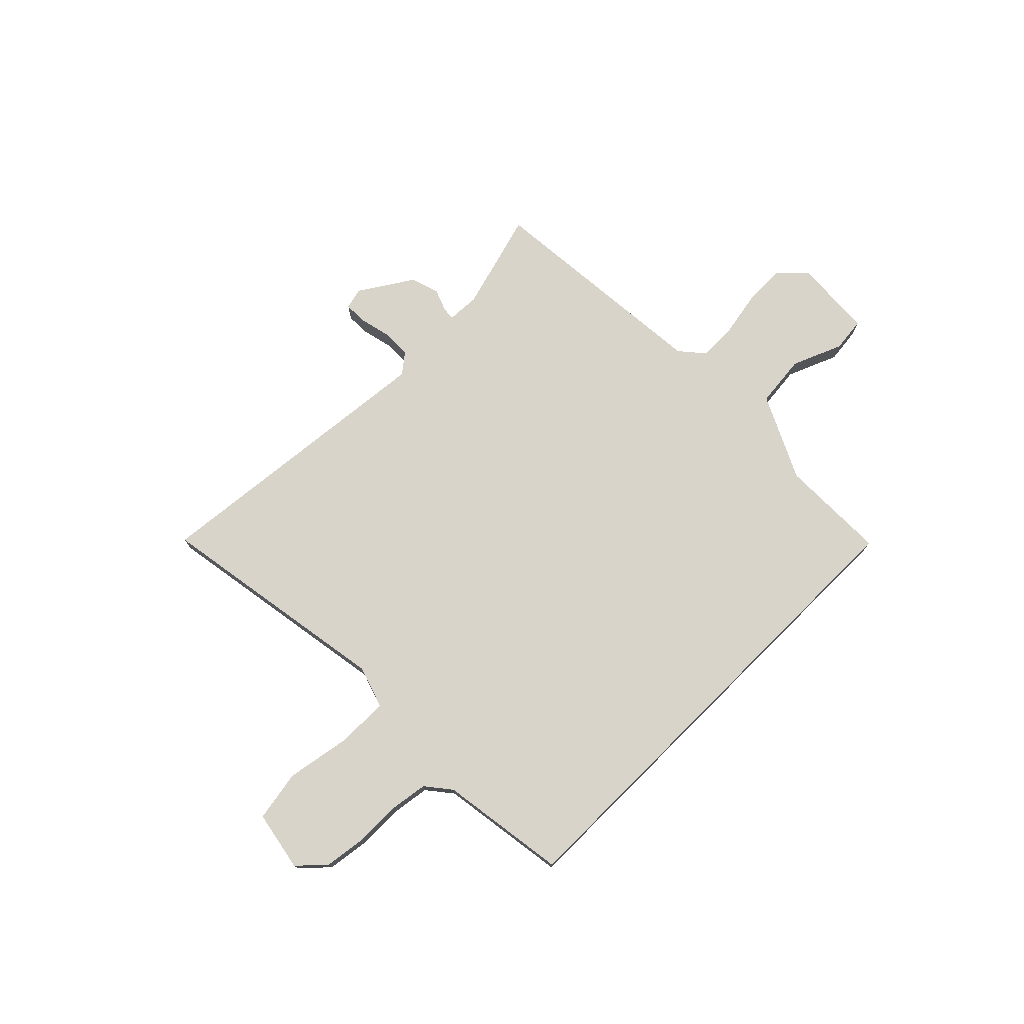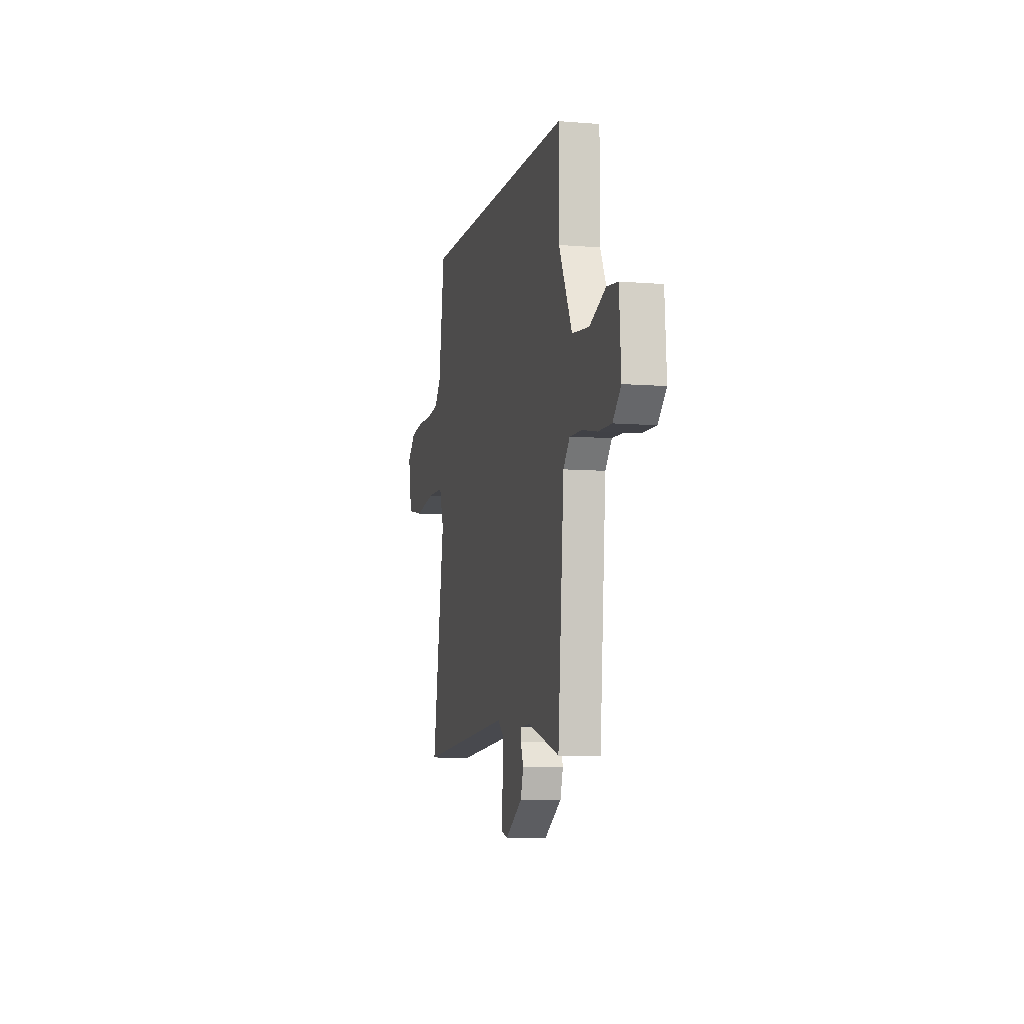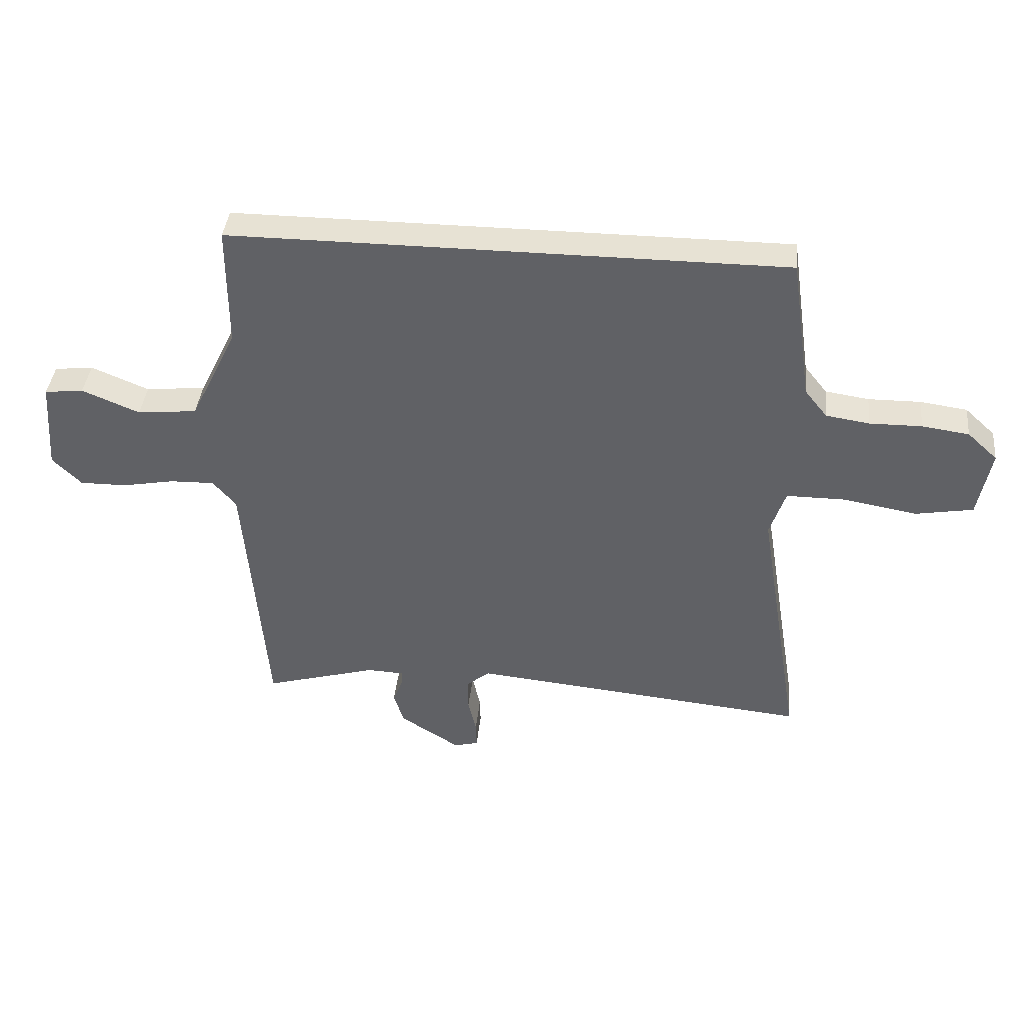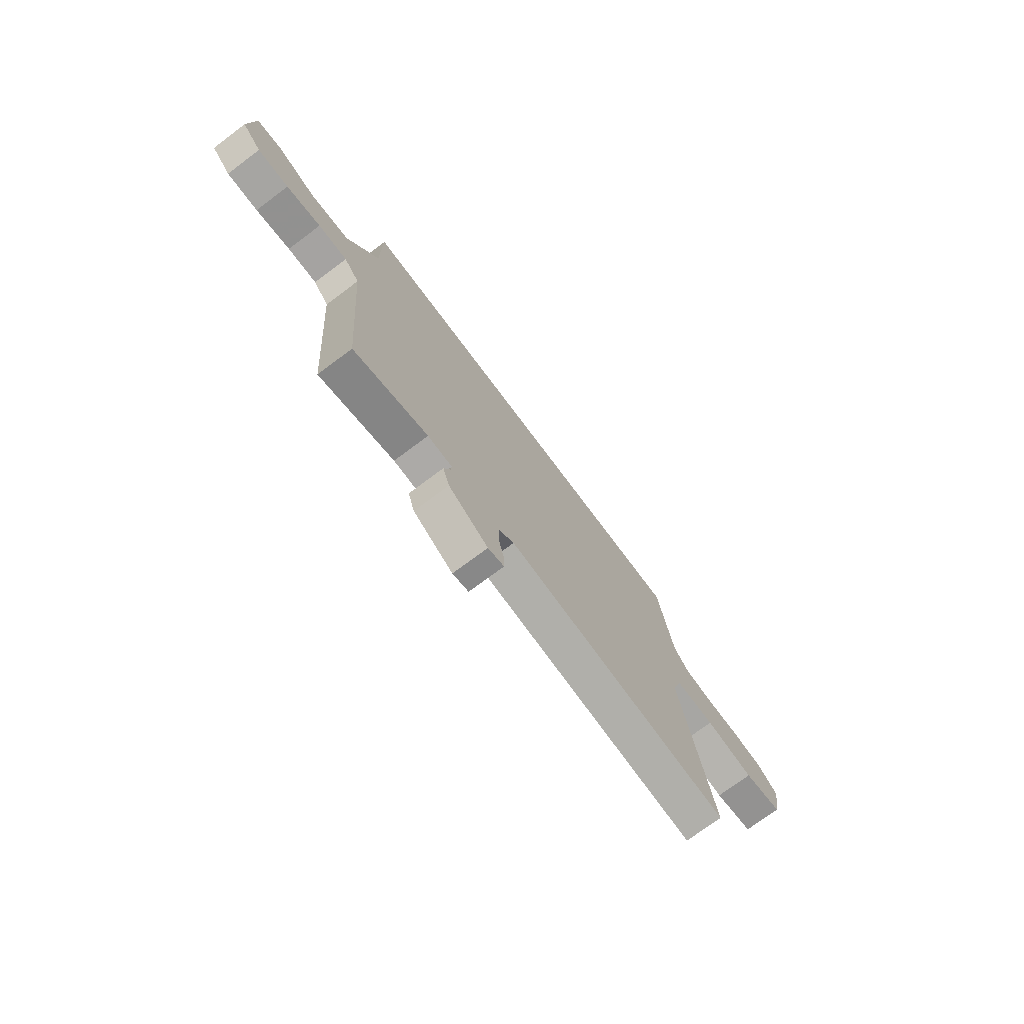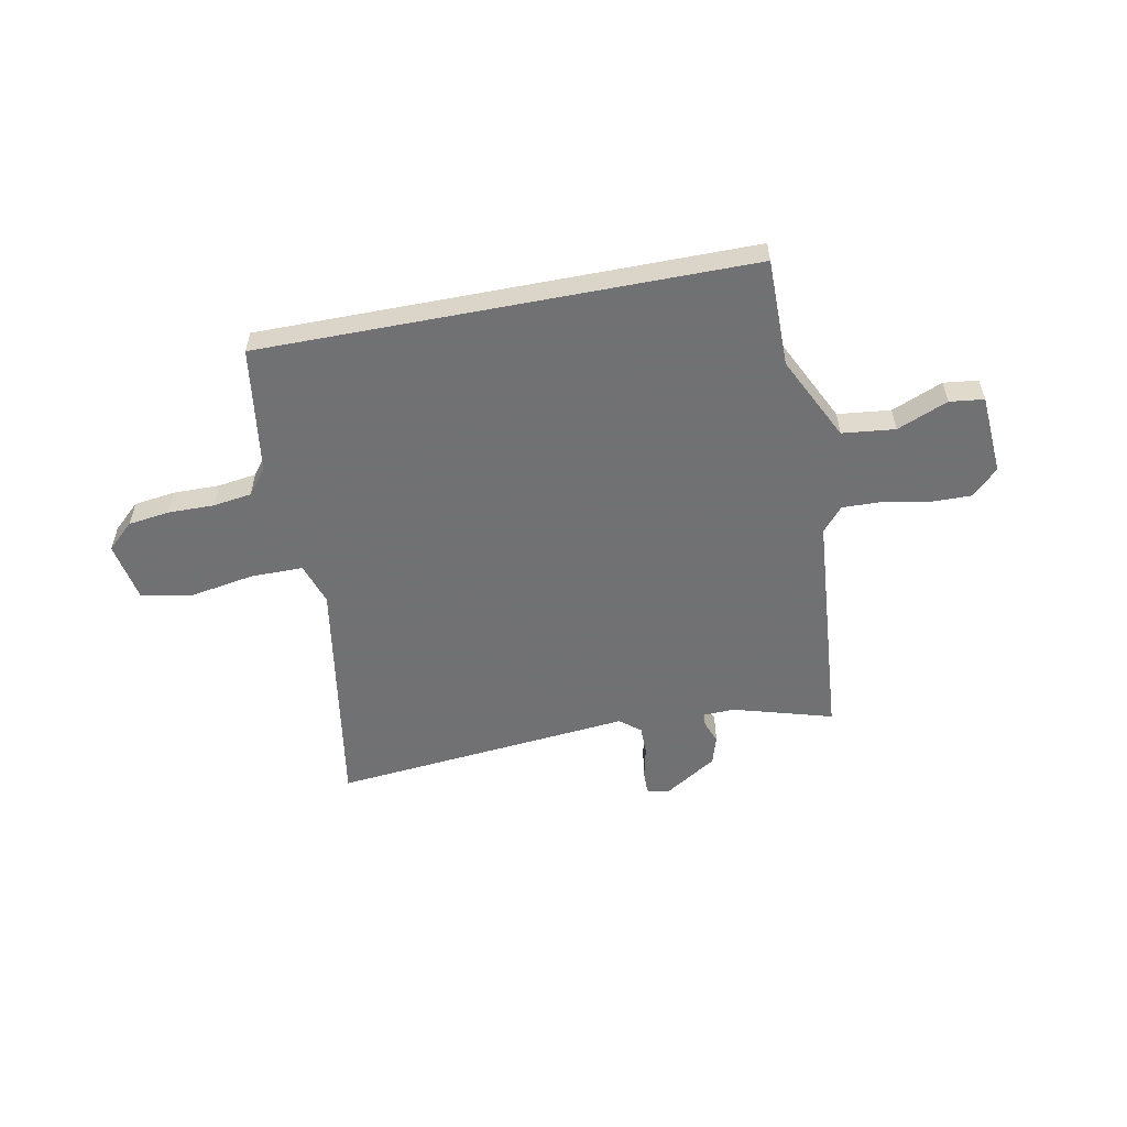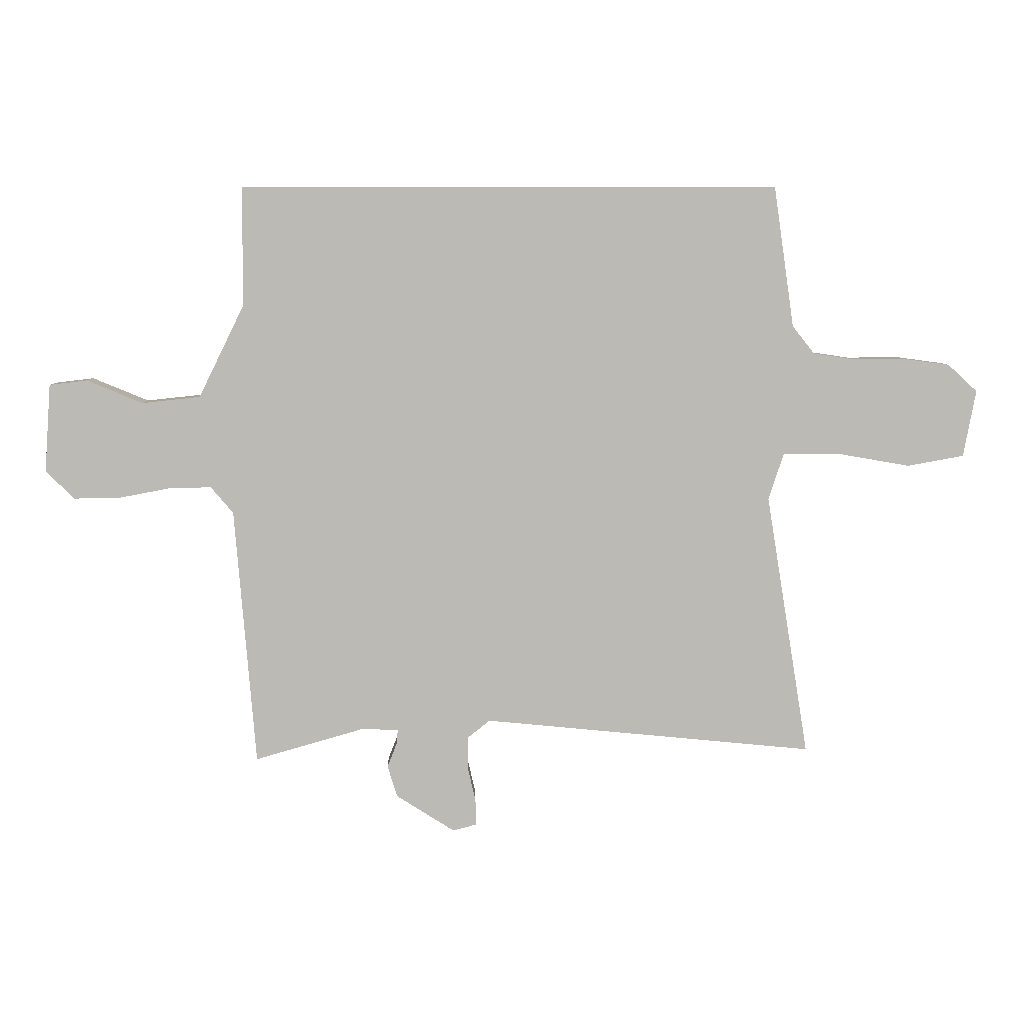
<metadata>
{"format":"obj","ext":"obj","renderer":"f3d","projection":"perspective","resolution":1024,"background":"white","views":[{"elev":74.9,"azim":-44.8,"up":"+Y"},{"elev":-7.4,"azim":76.7,"up":"+Z"},{"elev":39.9,"azim":-174.1,"up":"+Z"},{"elev":-74.2,"azim":126.8,"up":"+Z"},{"elev":-55.3,"azim":10.9,"up":"+Y"},{"elev":6.8,"azim":178.6,"up":"+Z"}]}
</metadata>
<code>
v 0.467 0.07 -0.543
v 0.272 0.07 -0.487
v 0.208 0.07 -0.49
v 0.21 0.07 -0.515
v 0.227 0.07 -0.558
v 0.21 0.07 -0.614
v 0.106 0.07 -0.68
v 0.064 0.07 -0.669
v 0.065 0.07 -0.623
v 0.079 0.07 -0.562
v 0.079 0.07 -0.505
v 0.039 0.07 -0.473
v -0.547 0.07 -0.53
v -0.471 0.07 -0.063
v -0.498 0.07 0.019
v -0.6 0.07 0.019
v -0.726 0.07 -0.003
v -0.826 0.07 0.015
v -0.848 0.07 0.133
v -0.796 0.07 0.181
v -0.715 0.07 0.192
v -0.625 0.07 0.191
v -0.55 0.07 0.202
v -0.511 0.07 0.251
v -0.475 0.07 0.5
v 0.48 0.07 0.5
v 0.48 0.07 0.29
v 0.561 0.07 0.125
v 0.664 0.07 0.114
v 0.763 0.07 0.155
v 0.83 0.07 0.147
v 0.841 0.07 -0.009
v 0.791 0.07 -0.059
v 0.71 0.07 -0.058
v 0.62 0.07 -0.041
v 0.544 0.07 -0.039
v 0.504 0.07 -0.086
v 0.467 0 -0.543
v 0.272 0 -0.487
v 0.208 0 -0.49
v 0.21 0 -0.515
v 0.227 0 -0.558
v 0.21 0 -0.614
v 0.106 0 -0.68
v 0.064 0 -0.669
v 0.065 0 -0.623
v 0.079 0 -0.562
v 0.079 0 -0.505
v 0.039 0 -0.473
v -0.547 0 -0.53
v -0.471 0 -0.063
v -0.498 0 0.019
v -0.6 0 0.019
v -0.726 0 -0.003
v -0.826 0 0.015
v -0.848 0 0.133
v -0.796 0 0.181
v -0.715 0 0.192
v -0.625 0 0.191
v -0.55 0 0.202
v -0.511 0 0.251
v -0.475 0 0.5
v 0.48 0 0.5
v 0.48 0 0.29
v 0.561 0 0.125
v 0.664 0 0.114
v 0.763 0 0.155
v 0.83 0 0.147
v 0.841 0 -0.009
v 0.791 0 -0.059
v 0.71 0 -0.058
v 0.62 0 -0.041
v 0.544 0 -0.039
v 0.504 0 -0.086
f 32 33 34 35
f 32 35 36
f 29 30 31 32
f 28 29 32 36
f 27 28 36 37
f 24 25 26 27
f 23 24 27 37
f 19 20 21 22
f 16 17 18 19
f 15 16 19 22
f 12 13 14
f 11 12 14 15
f 7 8 9 10
f 7 10 11
f 4 5 6 7
f 3 4 7 11
f 23 37 1 2
f 22 23 2 3
f 3 11 15 22
f 72 71 70 69
f 73 72 69
f 69 68 67 66
f 73 69 66 65
f 74 73 65 64
f 64 63 62 61
f 74 64 61 60
f 59 58 57 56
f 56 55 54 53
f 59 56 53 52
f 51 50 49
f 52 51 49 48
f 47 46 45 44
f 48 47 44
f 44 43 42 41
f 48 44 41 40
f 39 38 74 60
f 40 39 60 59
f 59 52 48 40
f 1 38 39 2
f 2 39 40 3
f 3 40 41 4
f 4 41 42 5
f 5 42 43 6
f 6 43 44 7
f 7 44 45 8
f 8 45 46 9
f 9 46 47 10
f 10 47 48 11
f 11 48 49 12
f 12 49 50 13
f 13 50 51 14
f 14 51 52 15
f 15 52 53 16
f 16 53 54 17
f 17 54 55 18
f 18 55 56 19
f 19 56 57 20
f 20 57 58 21
f 21 58 59 22
f 22 59 60 23
f 23 60 61 24
f 24 61 62 25
f 25 62 63 26
f 26 63 64 27
f 27 64 65 28
f 28 65 66 29
f 29 66 67 30
f 30 67 68 31
f 31 68 69 32
f 32 69 70 33
f 33 70 71 34
f 34 71 72 35
f 35 72 73 36
f 36 73 74 37
f 37 74 38 1

</code>
